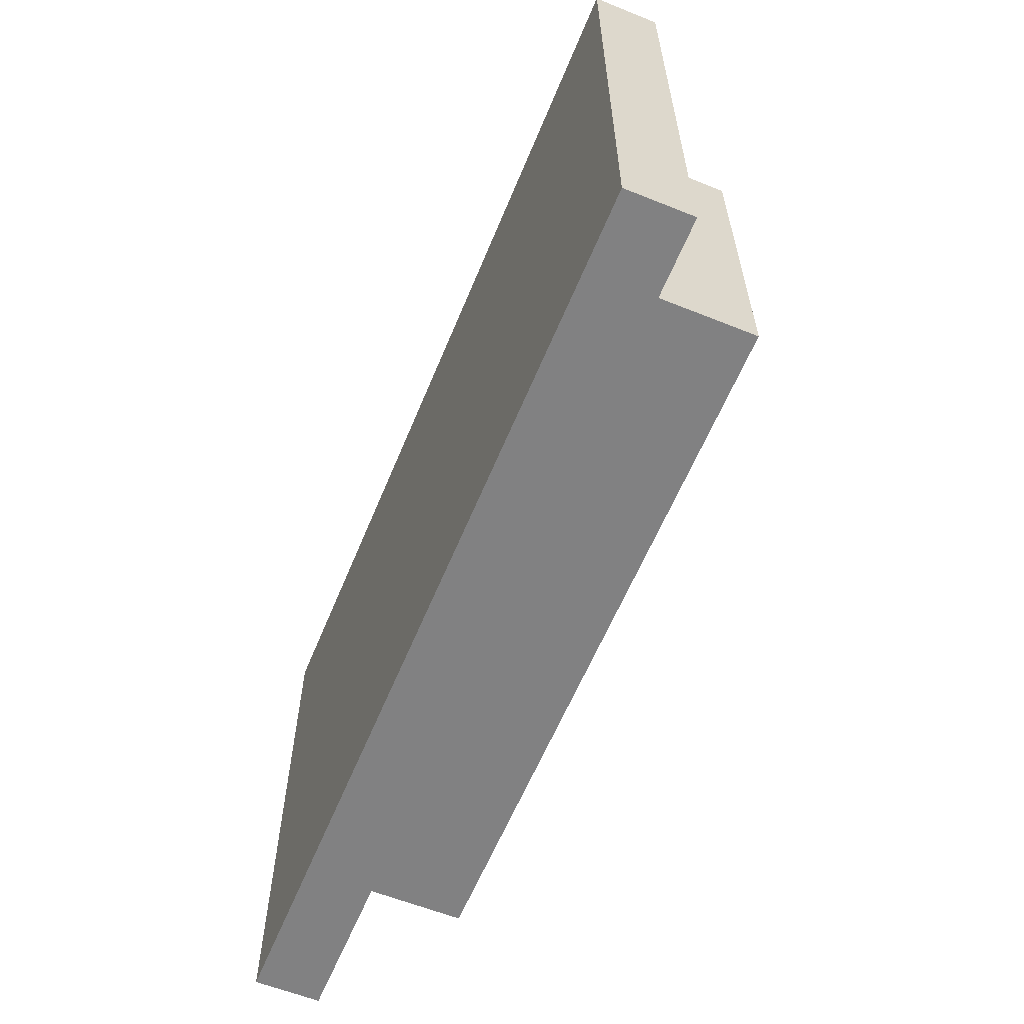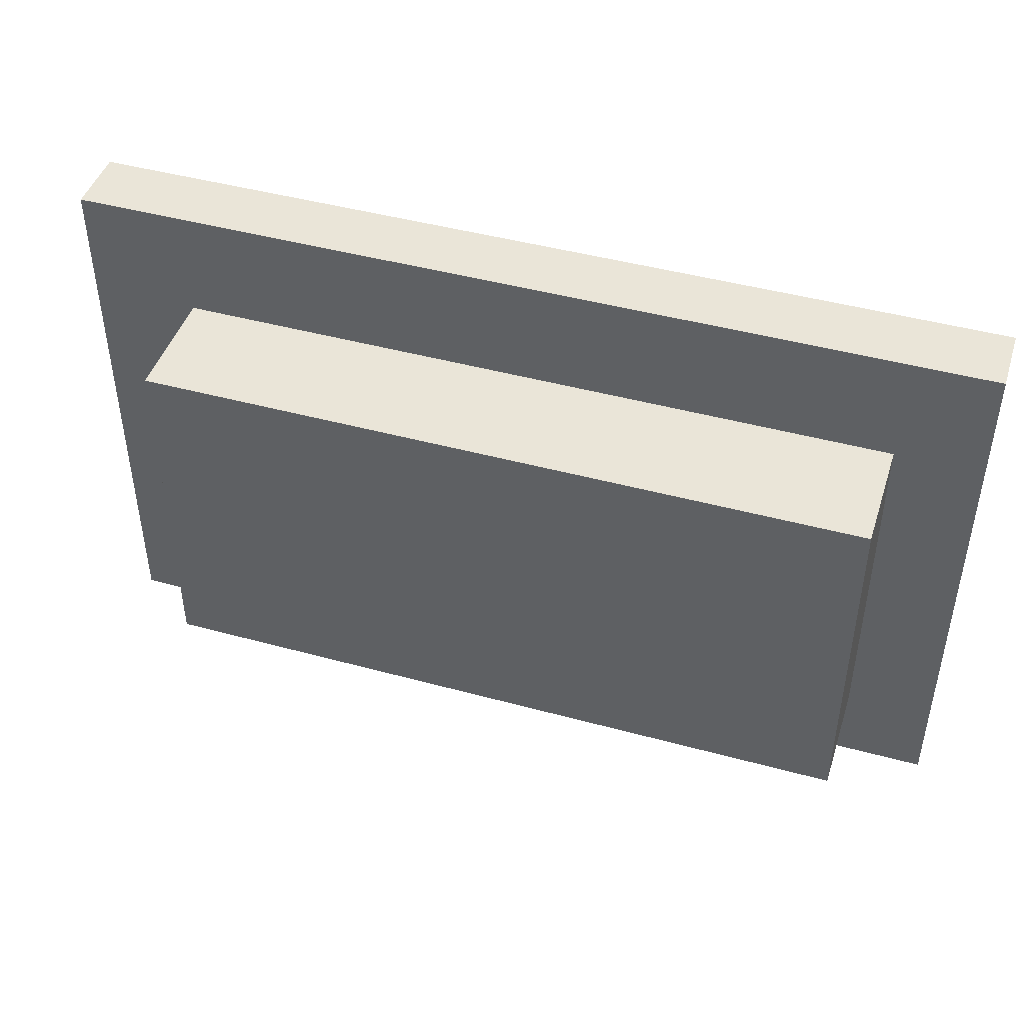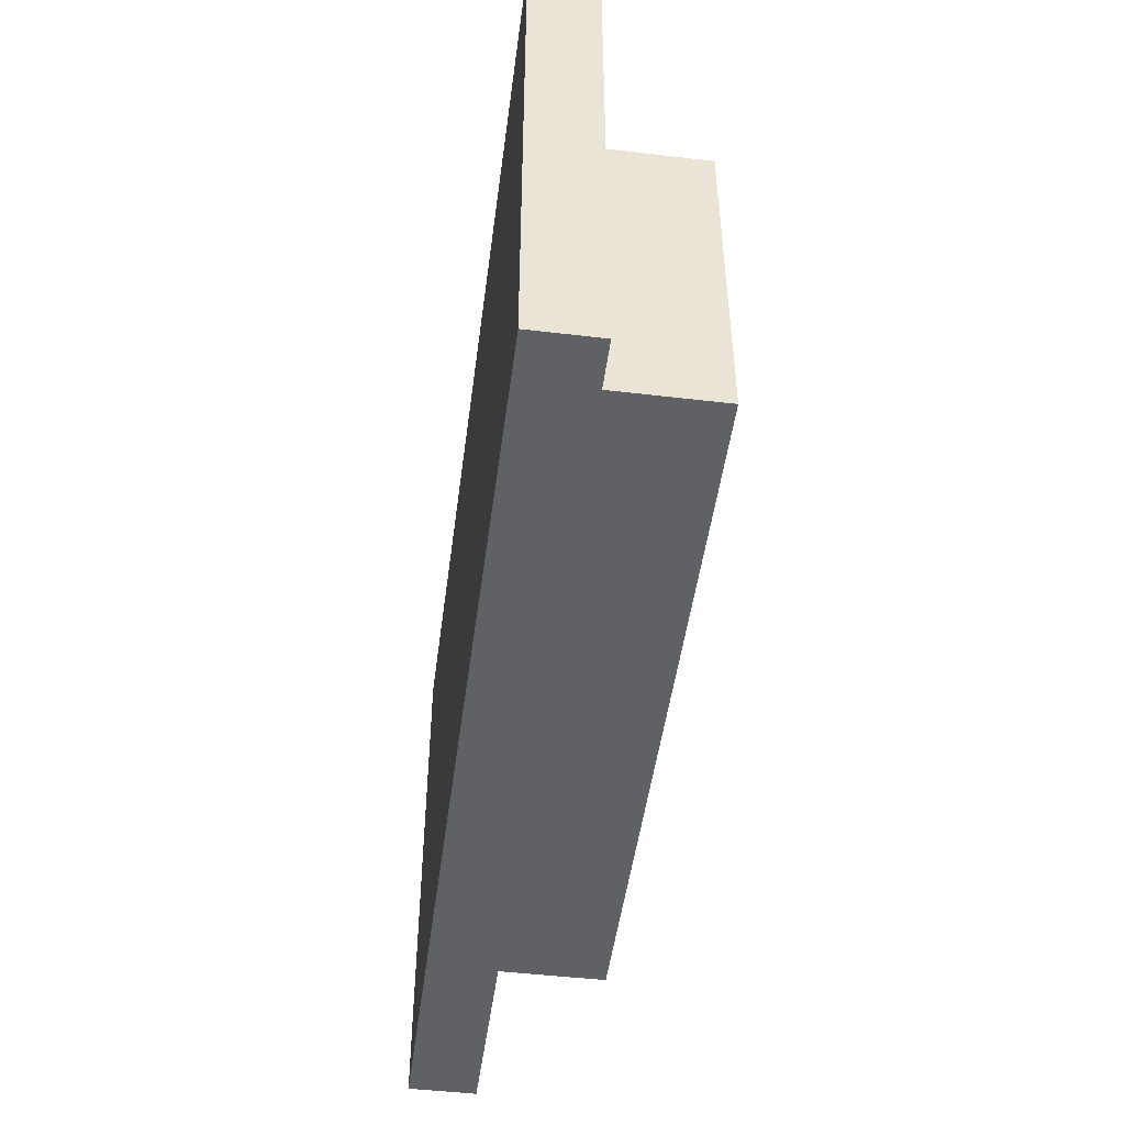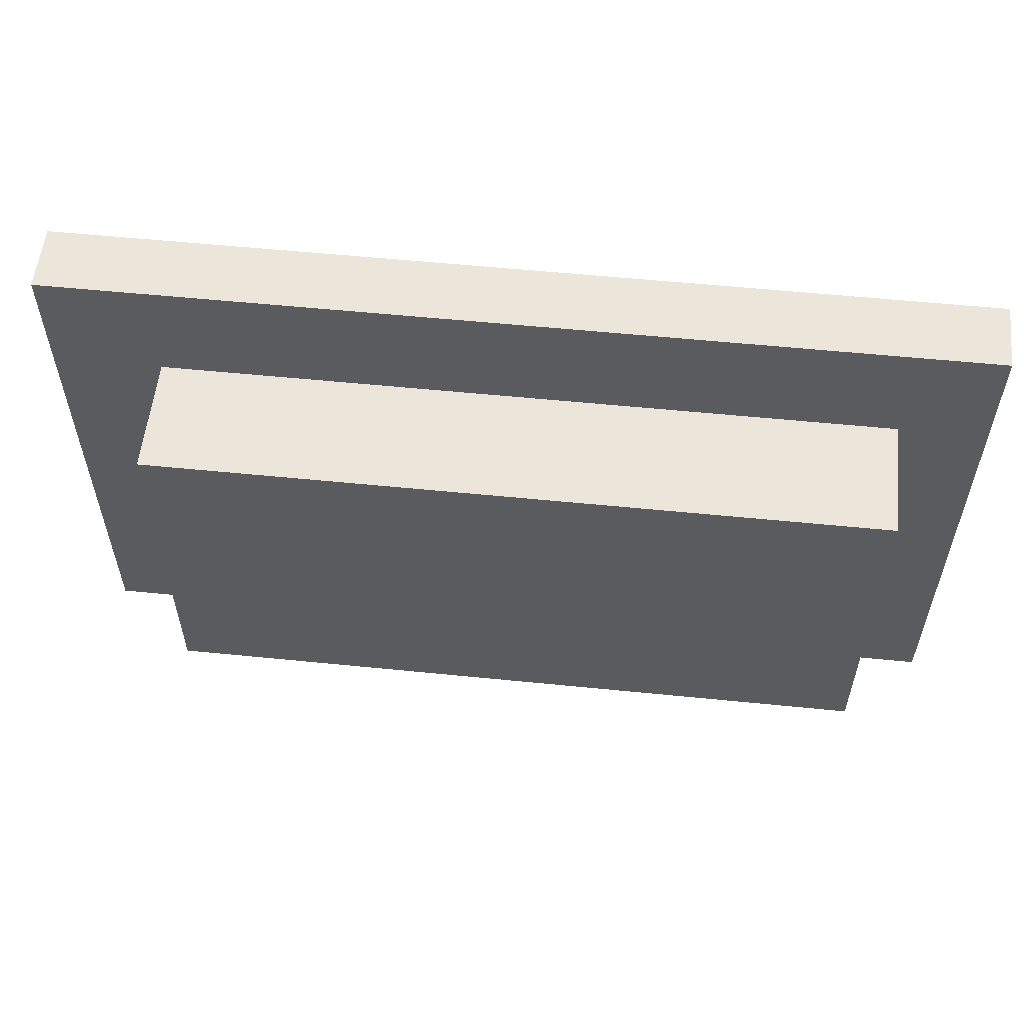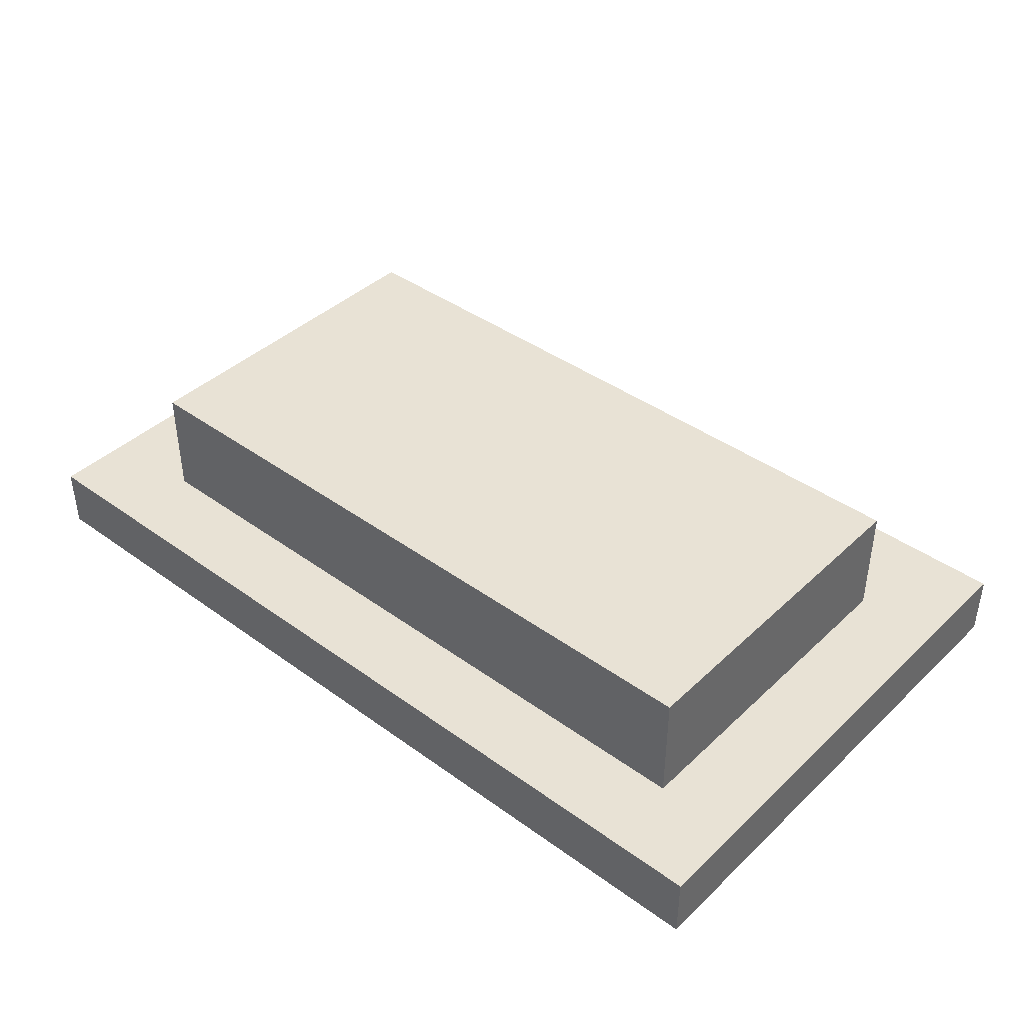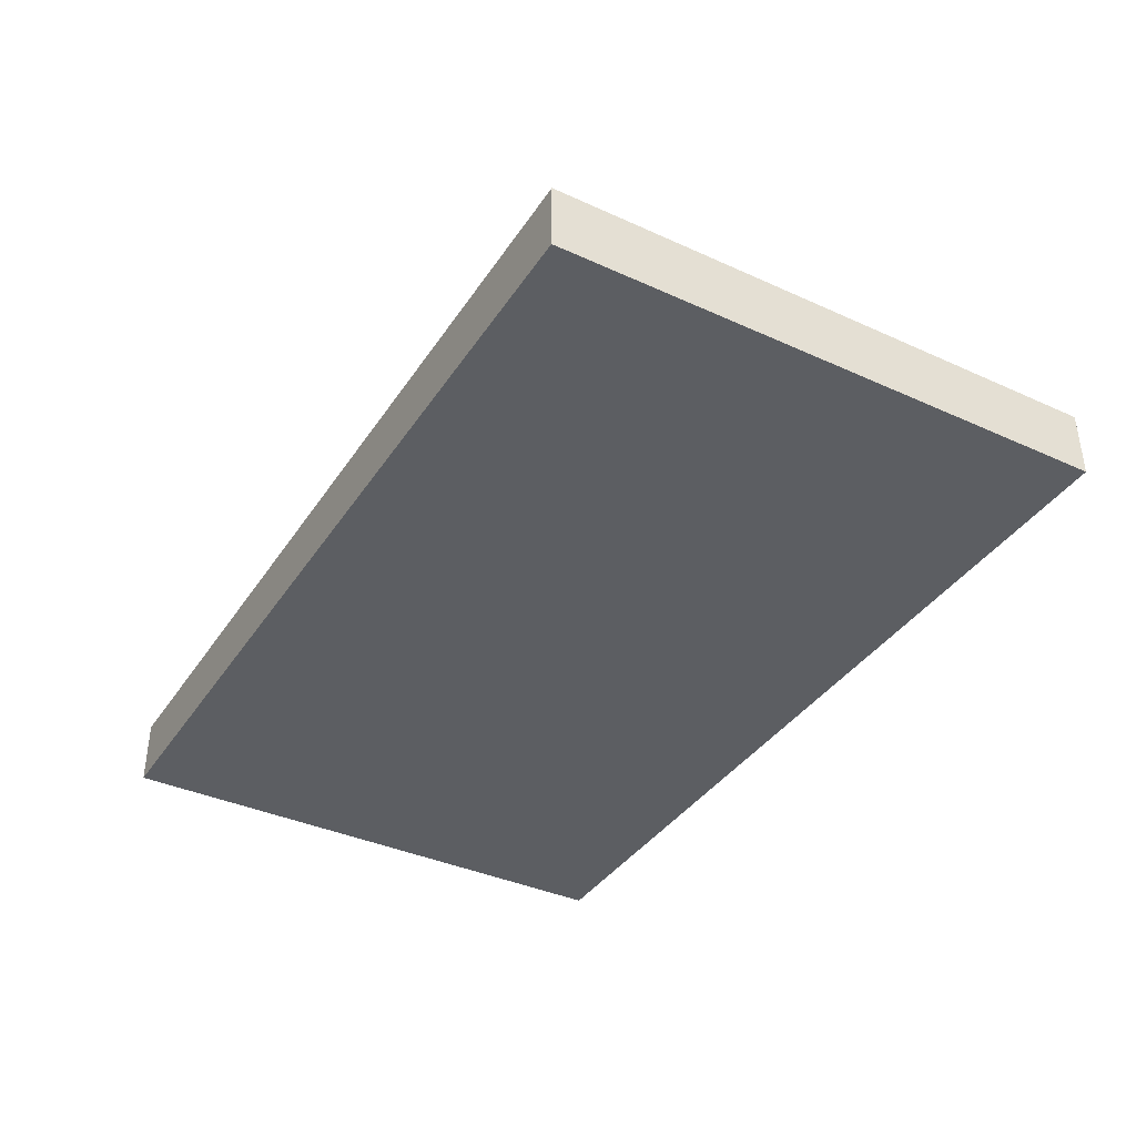
<metadata>
{"format":"obj","ext":"obj","renderer":"f3d","projection":"perspective","resolution":1024,"background":"white","views":[{"elev":-60.4,"azim":67.7,"up":"+Z"},{"elev":45.3,"azim":-162.5,"up":"+Z"},{"elev":-48.7,"azim":82.5,"up":"+Z"},{"elev":56.7,"azim":-174.0,"up":"+Z"},{"elev":40.9,"azim":-138.6,"up":"+Y"},{"elev":-38.2,"azim":60.1,"up":"+Y"}]}
</metadata>
<code>
o gusr
v 0.2005 -0.005152 0.1236
v 0.2005 -0.005152 -0.1176
v 0.2005 -0.0341 0.1236
v 0.2005 -0.0341 -0.1176
v -0.1959 -0.005152 -0.1176
v -0.1959 -0.005152 0.1236
v -0.1959 -0.0341 -0.1176
v -0.1959 -0.0341 0.1236
v 0.1537 0.04564 0.07504
v 0.1537 0.04564 -0.08103
v 0.1537 -0.006384 0.07504
v 0.1537 -0.006384 -0.08103
v -0.1584 0.04564 -0.08103
v -0.1584 0.04564 0.07504
v -0.1584 -0.006384 -0.08103
v -0.1584 -0.006384 0.07504
v 0.2005 -0.005152 0.1236
v 0.2005 -0.005152 -0.1176
v 0.2005 -0.0341 0.1236
v 0.2005 -0.0341 -0.1176
v -0.1959 -0.005152 -0.1176
v -0.1959 -0.005152 0.1236
v -0.1959 -0.0341 -0.1176
v -0.1959 -0.0341 0.1236
v 0.1537 0.04564 0.07504
v 0.1537 0.04564 -0.08103
v 0.1537 -0.006384 0.07504
v 0.1537 -0.006384 -0.08103
v -0.1584 0.04564 -0.08103
v -0.1584 0.04564 0.07504
v -0.1584 -0.006384 -0.08103
v -0.1584 -0.006384 0.07504
f 4 7 5 2
f 3 4 2 1
f 8 3 1 6
f 7 8 6 5
f 6 1 2 5
f 7 4 3 8
f 12 15 13 10
f 11 12 10 9
f 16 11 9 14
f 15 16 14 13
f 14 9 10 13
f 15 12 11 16
f 20 18 21 23
f 19 17 18 20
f 24 22 17 19
f 23 21 22 24
f 22 21 18 17
f 23 24 19 20
f 28 26 29 31
f 27 25 26 28
f 32 30 25 27
f 31 29 30 32
f 30 29 26 25
f 31 32 27 28

</code>
